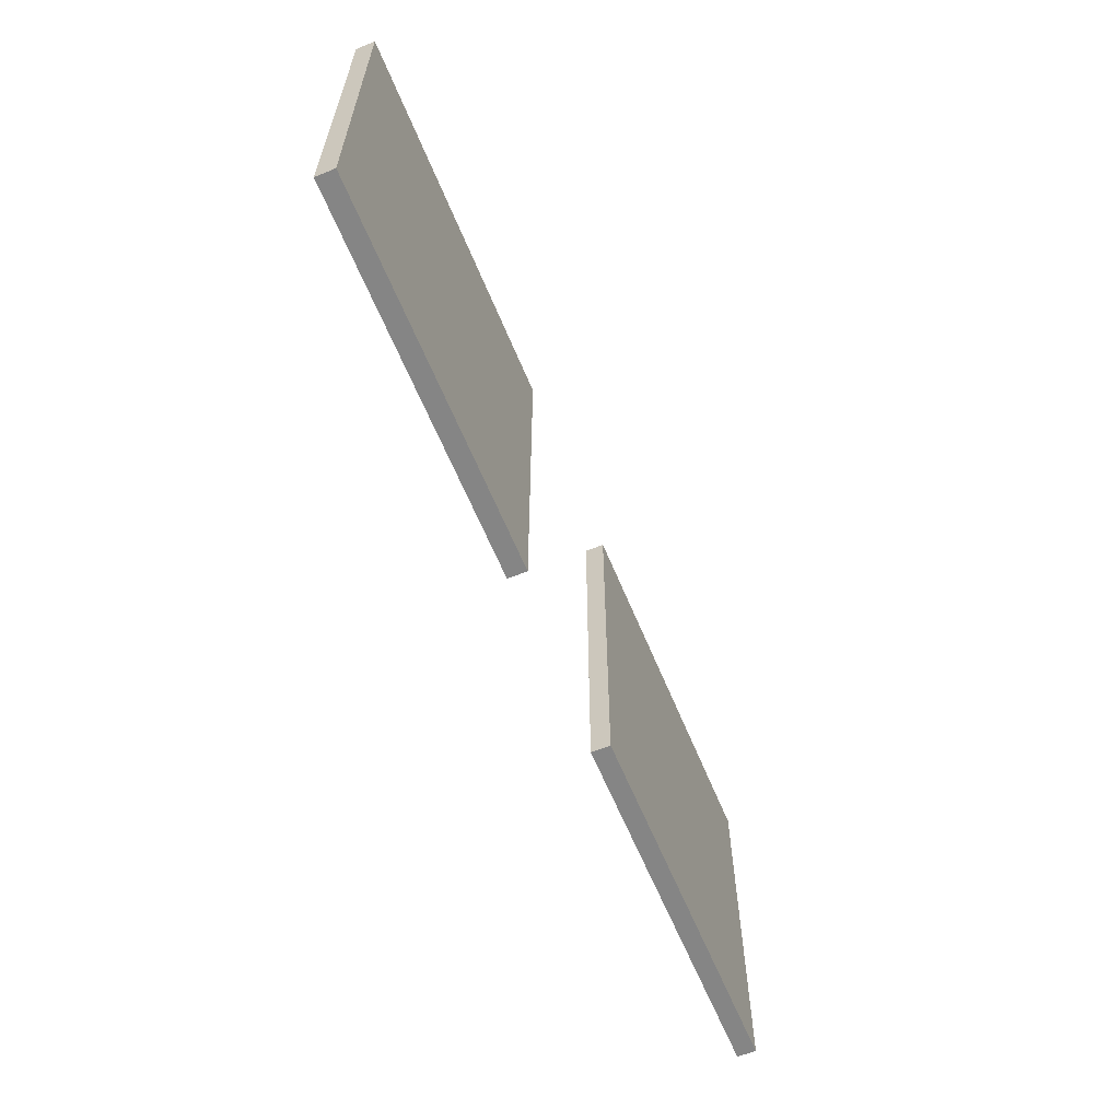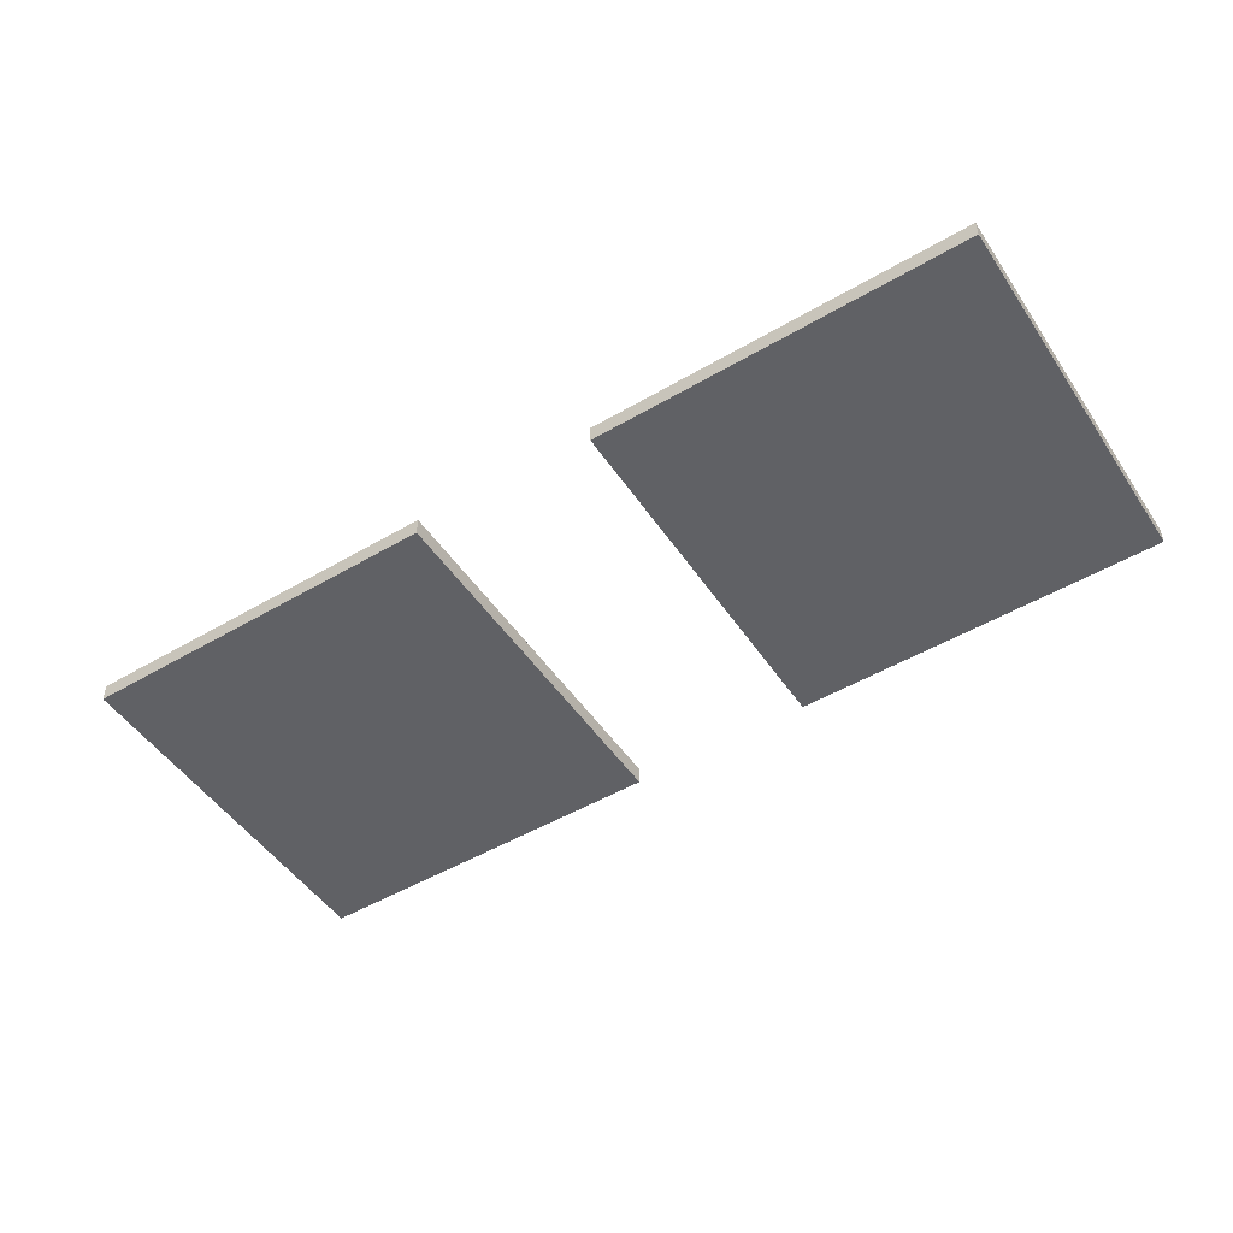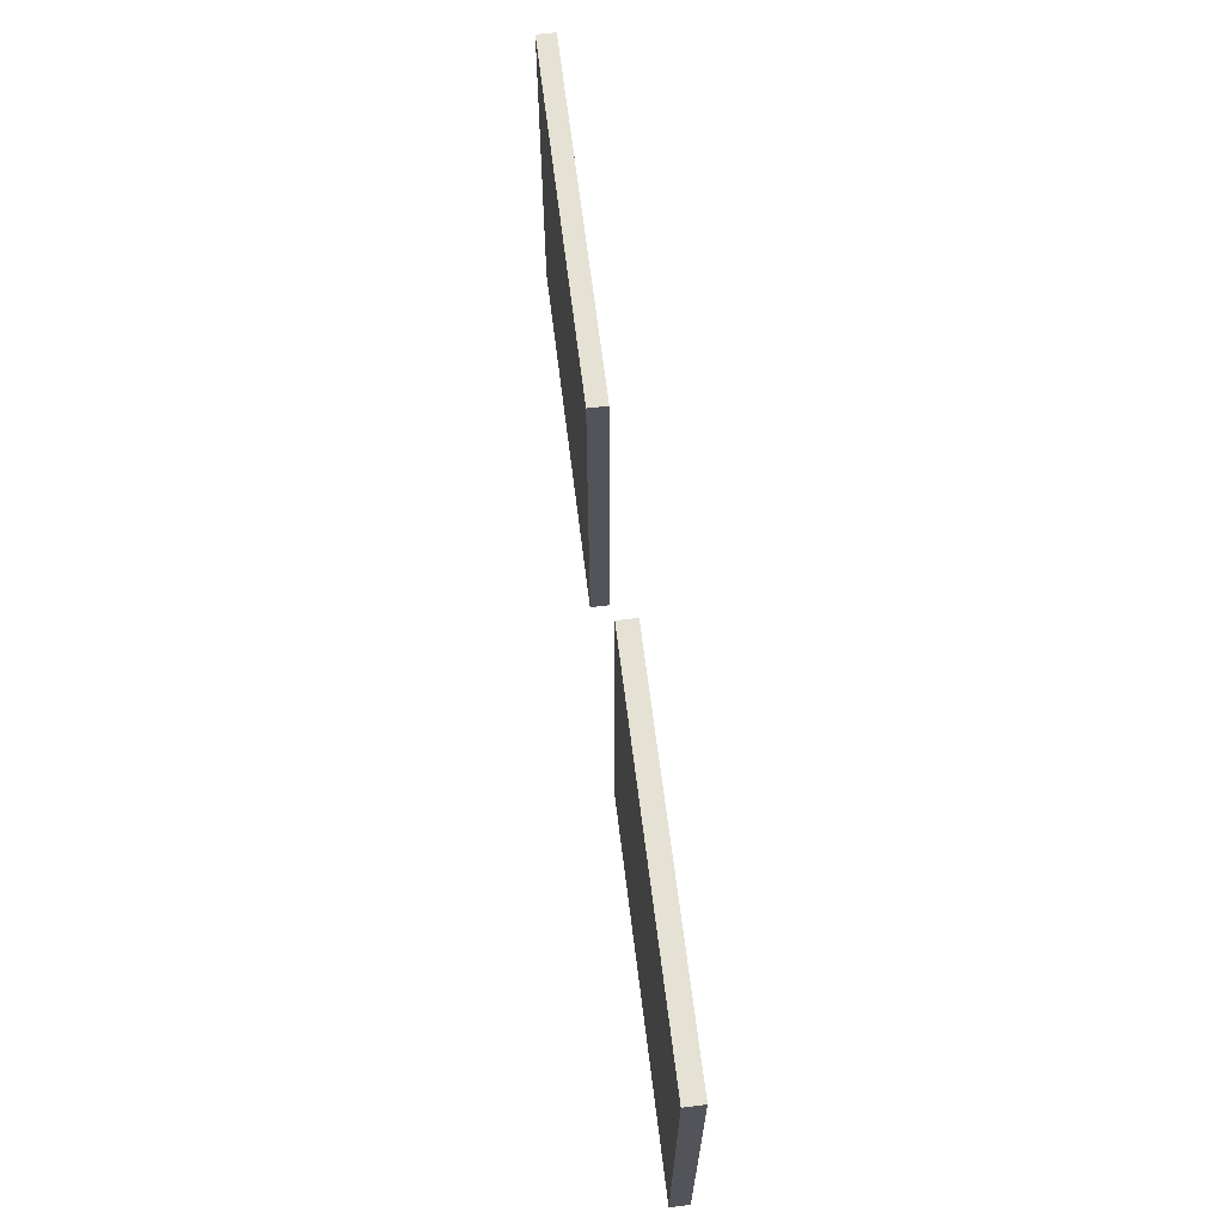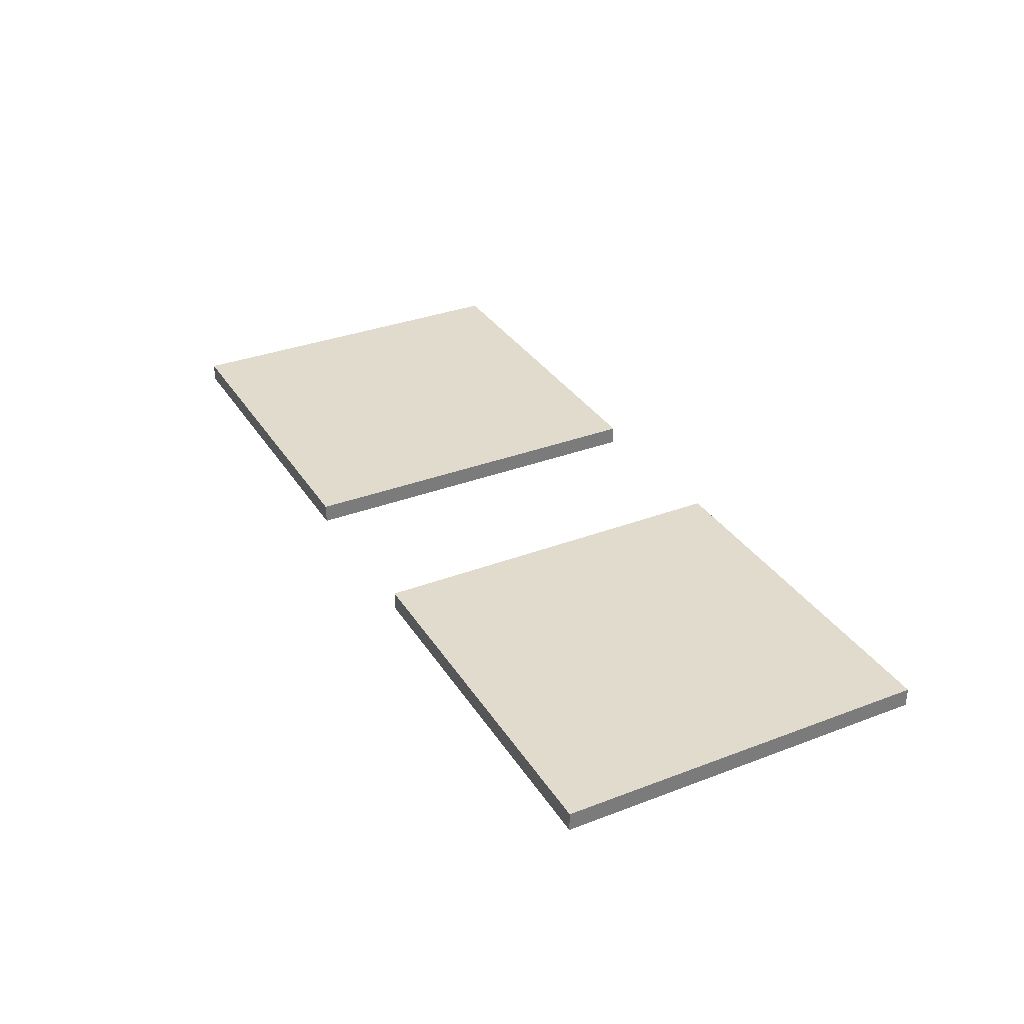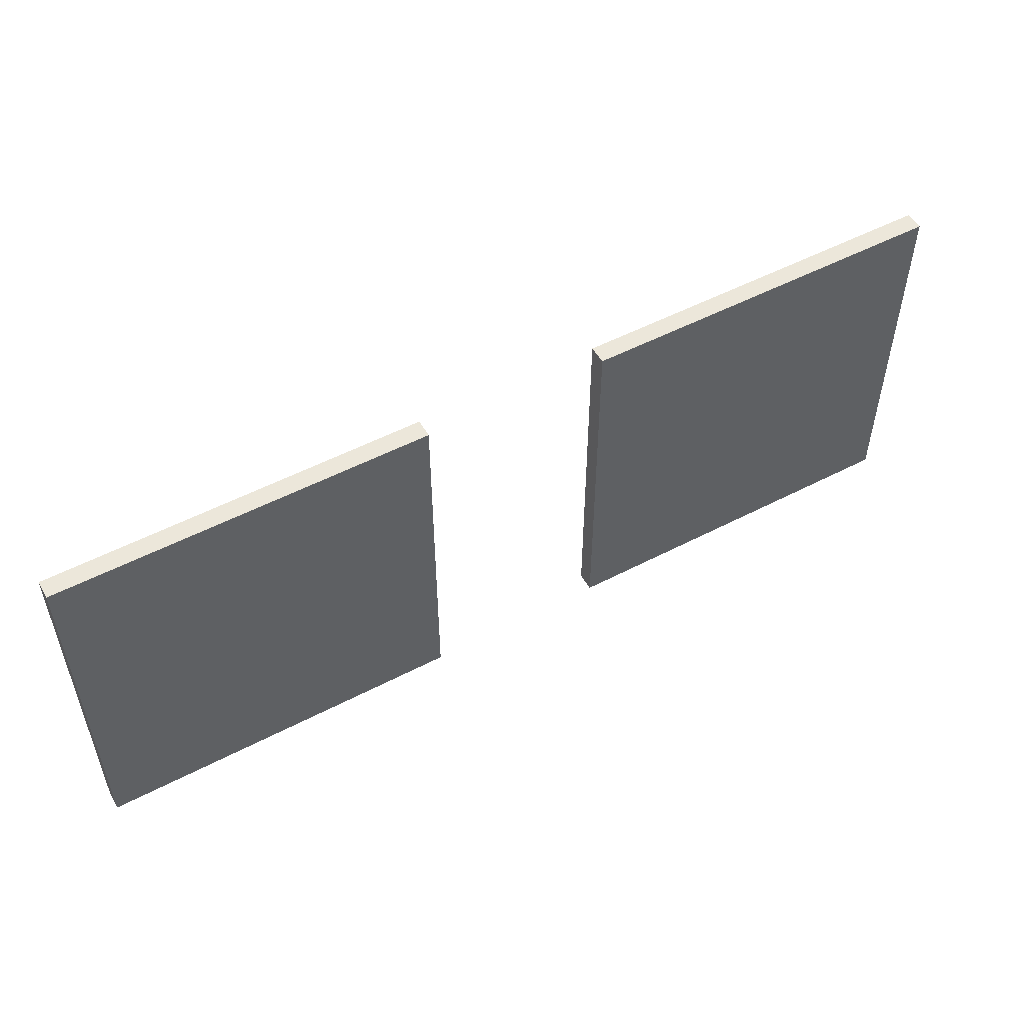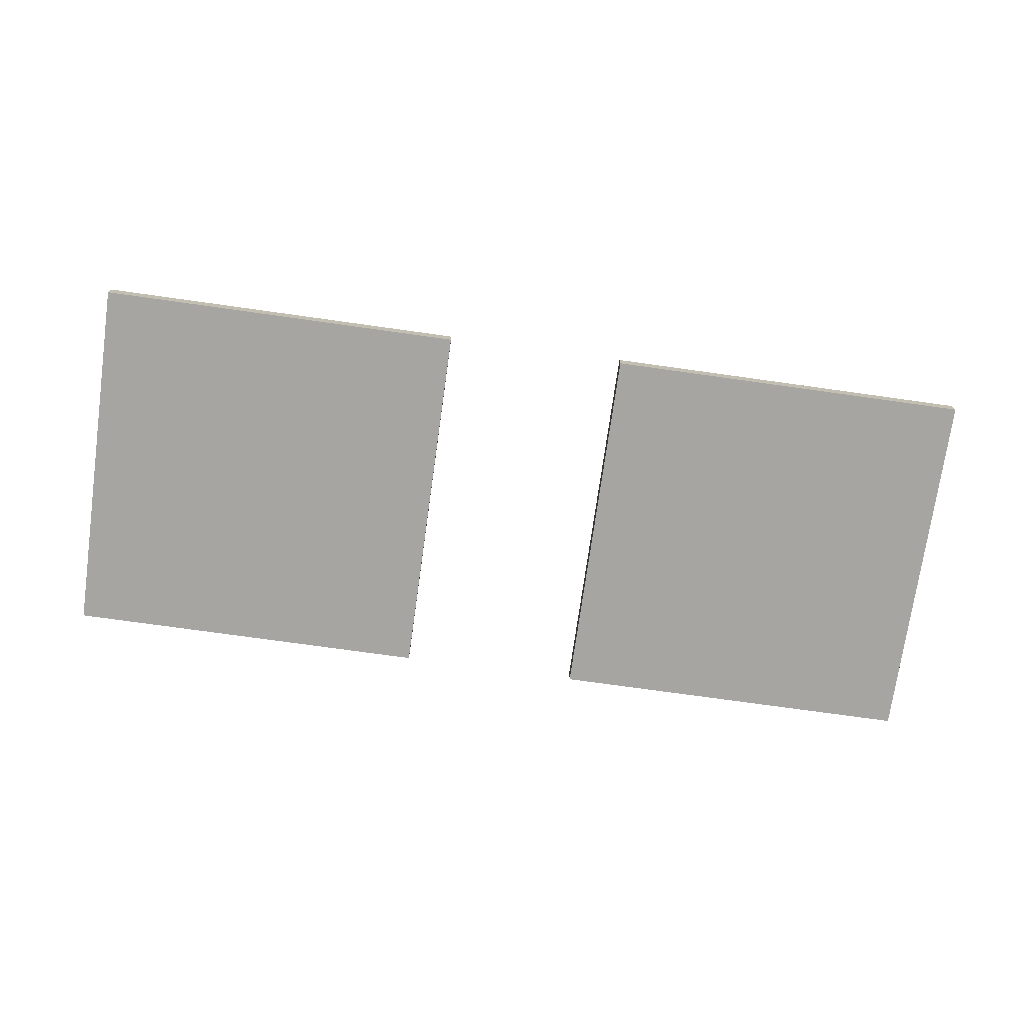
<metadata>
{"format":"obj","ext":"obj","renderer":"f3d","projection":"perspective","resolution":1024,"background":"white","views":[{"elev":-61.7,"azim":112.3,"up":"+Y"},{"elev":-49.9,"azim":-147.2,"up":"+Z"},{"elev":65.1,"azim":-97.0,"up":"+Y"},{"elev":33.2,"azim":-117.6,"up":"+Z"},{"elev":52.5,"azim":-29.3,"up":"+Y"},{"elev":-73.8,"azim":-8.0,"up":"+Z"}]}
</metadata>
<code>
v -25 0 25
v -25 0 24
v -25 20 25
v -25 20 24
v 5 0 25
v 5 0 24
v 5 20 25
v 5 20 24
v -5 0 25
v -5 0 24
v -5 20 25
v -5 20 24
v 25 0 25
v 25 0 24
v 25 20 25
v 25 20 24
v -25 0 25
v -25 20 25
v -5 0 25
v -5 20 25
v 5 0 25
v 5 20 25
v 25 0 25
v 25 20 25
v -25 0 24
v -25 20 24
v -5 0 24
v -5 20 24
v 5 0 24
v 5 20 24
v 25 0 24
v 25 20 24
v -25 0 25
v -5 0 25
v 5 0 25
v 25 0 25
v -25 0 24
v -5 0 24
v 5 0 24
v 25 0 24
v -25 20 25
v -5 20 25
v 5 20 25
v 25 20 25
v -25 20 24
v -5 20 24
v 5 20 24
v 25 20 24
f 3 2 1
f 4 2 3
f 7 6 5
f 8 6 7
f 9 10 11
f 11 10 12
f 13 14 15
f 15 14 16
f 19 18 17
f 20 18 19
f 23 22 21
f 24 22 23
f 25 26 27
f 27 26 28
f 29 30 31
f 31 30 32
f 37 34 33
f 38 34 37
f 39 36 35
f 40 36 39
f 41 42 45
f 45 42 46
f 43 44 47
f 47 44 48

</code>
